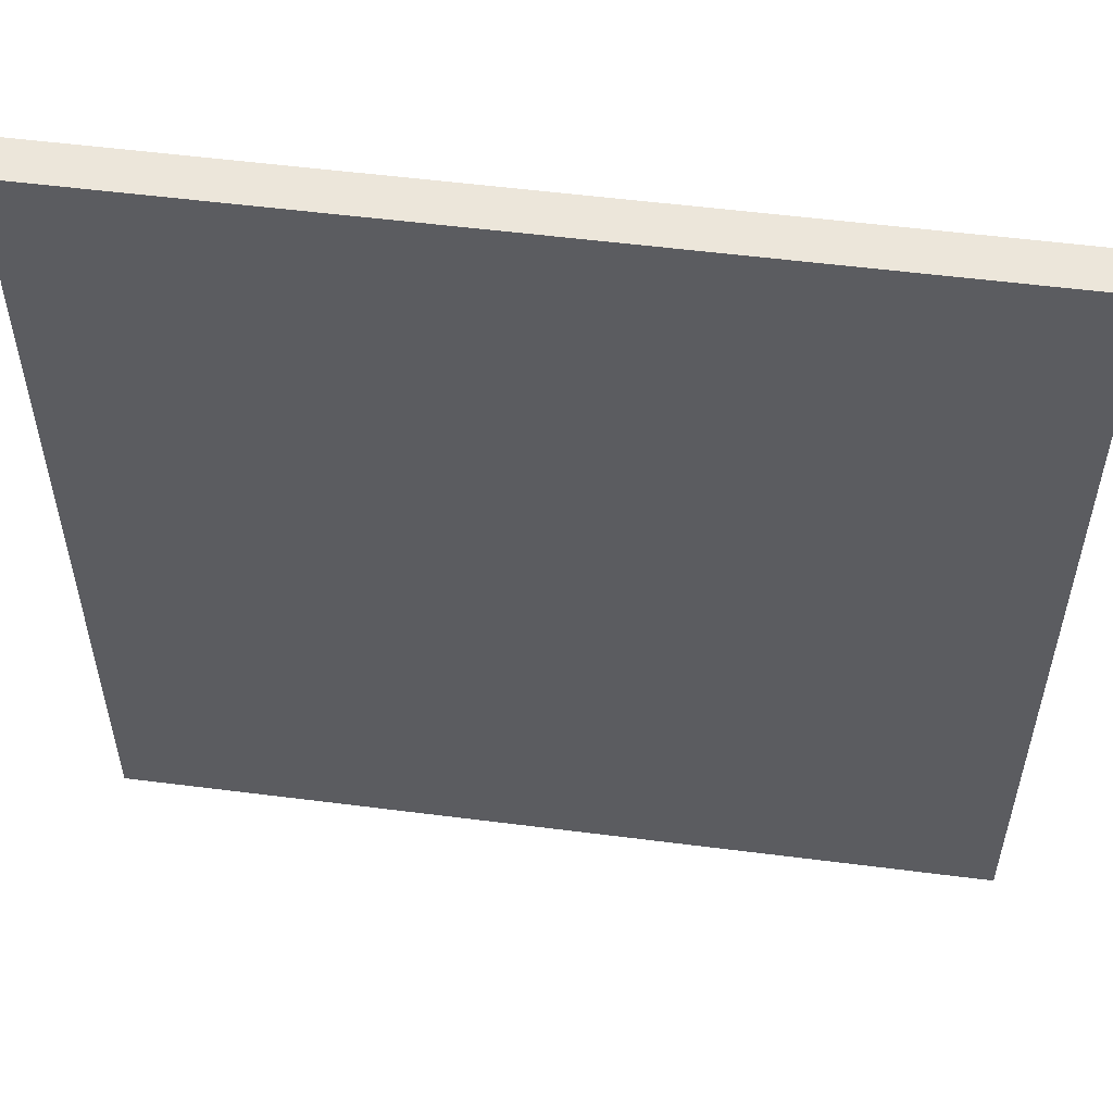
<metadata>
{"format":"obj","ext":"obj","renderer":"f3d","projection":"perspective","resolution":1024,"background":"white","views":[{"elev":54.5,"azim":7.7,"up":"+Z"}]}
</metadata>
<code>
o
v 0 2 0
v 0 2 -4
v 0 2.1 0
v 0 2.1 -4
v 0 2.2 0
v 0 2.2 -4
v 0.6 2.1 -1.6
v 0.6 2.1 -1.7
v 0.6 2.2 -1.6
v 0.6 2.2 -1.7
v 0.7 2.1 -1.3
v 0.7 2.1 -1.6
v 0.7 2.2 -1.3
v 0.7 2.2 -1.6
v 0.8 2.1 -1.1
v 0.8 2.1 -1.2
v 0.8 2.2 -1.1
v 0.8 2.2 -1.2
v 0.9 2.1 -1.7
v 0.9 2.1 -1.9
v 0.9 2.2 -1.7
v 0.9 2.2 -1.9
v 1 2.1 -0.9
v 1 2.1 -1
v 1 2.2 -0.9
v 1 2.2 -1
v 1.1 2.1 -1.1
v 1.1 2.1 -1.4
v 1.1 2.2 -1.1
v 1.1 2.2 -1.4
v 1.3 2.1 -1.4
v 1.3 2.1 -1.6
v 1.3 2.2 -1.4
v 1.3 2.2 -1.6
v 2.2 2.1 -1.2
v 2.2 2.1 -1.3
v 2.2 2.2 -1.2
v 2.2 2.2 -1.3
v 2.3 2.1 -1.1
v 2.3 2.1 -1.2
v 2.3 2.2 -1.1
v 2.3 2.2 -1.2
v 2.4 2.1 -0.9
v 2.4 2.1 -1
v 2.4 2.2 -0.9
v 2.4 2.2 -1
v 2.5 2.1 -1
v 2.5 2.1 -1.2
v 2.5 2.1 -2.1
v 2.5 2.1 -2.3
v 2.5 2.2 -1
v 2.5 2.2 -1.2
v 2.5 2.2 -2.1
v 2.5 2.2 -2.3
v 2.6 2.1 -0.7
v 2.6 2.1 -0.8
v 2.6 2.1 -2.3
v 2.6 2.1 -2.5
v 2.6 2.2 -0.7
v 2.6 2.2 -0.8
v 2.6 2.2 -2.3
v 2.6 2.2 -2.5
v 2.7 2.1 -0.8
v 2.7 2.1 -1
v 2.7 2.2 -0.8
v 2.7 2.2 -1
v 2.8 2.1 -2.4
v 2.8 2.1 -2.6
v 2.8 2.2 -2.4
v 2.8 2.2 -2.6
v 2.9 2.1 -0.7
v 2.9 2.1 -0.9
v 2.9 2.2 -0.7
v 2.9 2.2 -0.9
v 3 2.1 -2.6
v 3 2.1 -2.7
v 3 2.2 -2.6
v 3 2.2 -2.7
v 3.1 2.1 -0.8
v 3.1 2.1 -1
v 3.1 2.2 -0.8
v 3.1 2.2 -1
v 3.2 2.1 -0.6
v 3.2 2.1 -0.8
v 3.2 2.1 -2.7
v 3.2 2.1 -2.8
v 3.2 2.2 -0.6
v 3.2 2.2 -0.8
v 3.2 2.2 -2.7
v 3.2 2.2 -2.8
v 3.3 2.1 -2.8
v 3.3 2.1 -3.1
v 3.3 2.2 -2.8
v 3.3 2.2 -3.1
v 3.4 2.1 -3.1
v 3.4 2.1 -3.3
v 3.4 2.2 -3.1
v 3.4 2.2 -3.3
v 3.5 2.1 -0.5
v 3.5 2.1 -0.6
v 3.5 2.1 -3.3
v 3.5 2.1 -3.4
v 3.5 2.2 -0.5
v 3.5 2.2 -0.6
v 3.5 2.2 -3.3
v 3.5 2.2 -3.4
v 0.3 2.1 -1.5
v 0.3 2.1 -1.7
v 0.3 2.2 -1.5
v 0.3 2.2 -1.7
v 0.4 2.1 -1.7
v 0.4 2.1 -1.9
v 0.4 2.2 -1.7
v 0.4 2.2 -1.9
v 0.6 2.1 -1.3
v 0.6 2.1 -1.5
v 0.6 2.2 -1.3
v 0.6 2.2 -1.5
v 0.7 2.1 -1.1
v 0.7 2.1 -1.3
v 0.7 2.2 -1.1
v 0.7 2.2 -1.3
v 0.9 2.1 -0.9
v 0.9 2.1 -1
v 0.9 2.1 -1.1
v 0.9 2.1 -1.2
v 0.9 2.2 -0.9
v 0.9 2.2 -1
v 0.9 2.2 -1.1
v 0.9 2.2 -1.2
v 1 2.1 -1.3
v 1 2.1 -1.4
v 1 2.1 -1.5
v 1 2.1 -1.6
v 1 2.2 -1.3
v 1 2.2 -1.4
v 1 2.2 -1.5
v 1 2.2 -1.6
v 1.2 2.1 -1.4
v 1.2 2.1 -1.5
v 1.2 2.2 -1.4
v 1.2 2.2 -1.5
v 1.9 2.1 -1.1
v 1.9 2.1 -1.3
v 1.9 2.2 -1.1
v 1.9 2.2 -1.3
v 2.1 2.1 -1
v 2.1 2.1 -1.1
v 2.1 2.2 -1
v 2.1 2.2 -1.1
v 2.3 2.1 -0.9
v 2.3 2.1 -1
v 2.3 2.1 -2.1
v 2.3 2.1 -2.3
v 2.3 2.2 -0.9
v 2.3 2.2 -1
v 2.3 2.2 -2.1
v 2.3 2.2 -2.3
v 2.4 2.1 -0.7
v 2.4 2.1 -0.8
v 2.4 2.1 -1.1
v 2.4 2.1 -1.2
v 2.4 2.1 -2.3
v 2.4 2.1 -2.5
v 2.4 2.2 -0.7
v 2.4 2.2 -0.8
v 2.4 2.2 -1.1
v 2.4 2.2 -1.2
v 2.4 2.2 -2.3
v 2.4 2.2 -2.5
v 2.5 2.1 -0.8
v 2.5 2.1 -0.9
v 2.5 2.2 -0.8
v 2.5 2.2 -0.9
v 2.6 2.1 -0.9
v 2.6 2.1 -1
v 2.6 2.1 -2.5
v 2.6 2.1 -2.6
v 2.6 2.2 -0.9
v 2.6 2.2 -1
v 2.6 2.2 -2.5
v 2.6 2.2 -2.6
v 2.7 2.1 -2.4
v 2.7 2.1 -2.5
v 2.7 2.2 -2.4
v 2.7 2.2 -2.5
v 2.8 2.1 -0.7
v 2.8 2.1 -0.9
v 2.8 2.1 -2.6
v 2.8 2.1 -2.7
v 2.8 2.2 -0.7
v 2.8 2.2 -0.9
v 2.8 2.2 -2.6
v 2.8 2.2 -2.7
v 2.9 2.1 -0.9
v 2.9 2.1 -1
v 2.9 2.2 -0.9
v 2.9 2.2 -1
v 3 2.1 -0.8
v 3 2.1 -0.9
v 3 2.1 -2.7
v 3 2.1 -2.9
v 3 2.2 -0.8
v 3 2.2 -0.9
v 3 2.2 -2.7
v 3 2.2 -2.9
v 3.1 2.1 -0.6
v 3.1 2.1 -0.8
v 3.1 2.1 -2.9
v 3.1 2.1 -3
v 3.1 2.2 -0.6
v 3.1 2.2 -0.8
v 3.1 2.2 -2.9
v 3.1 2.2 -3
v 3.2 2.1 -3
v 3.2 2.1 -3.2
v 3.2 2.2 -3
v 3.2 2.2 -3.2
v 3.3 2.1 -0.5
v 3.3 2.1 -0.6
v 3.3 2.1 -3.2
v 3.3 2.1 -3.3
v 3.3 2.2 -0.5
v 3.3 2.2 -0.6
v 3.3 2.2 -3.2
v 3.3 2.2 -3.3
v 3.4 2.1 -3.3
v 3.4 2.1 -3.4
v 3.4 2.2 -3.3
v 3.4 2.2 -3.4
v 4 2 0
v 4 2 -4
v 4 2.1 0
v 4 2.1 -4
v 4 2.2 0
v 4 2.2 -4
v 0 2 0
v 0 2.1 0
v 0 2.2 0
v 4 2 0
v 4 2.1 0
v 4 2.2 0
v 3.3 2.1 -0.6
v 3.3 2.2 -0.6
v 3.5 2.1 -0.6
v 3.5 2.2 -0.6
v 2.4 2.1 -0.8
v 2.4 2.2 -0.8
v 2.5 2.1 -0.8
v 2.5 2.2 -0.8
v 3.1 2.1 -0.8
v 3.1 2.2 -0.8
v 3.2 2.1 -0.8
v 3.2 2.2 -0.8
v 2.5 2.1 -0.9
v 2.5 2.2 -0.9
v 2.6 2.1 -0.9
v 2.6 2.2 -0.9
v 2.8 2.1 -0.9
v 2.8 2.2 -0.9
v 2.9 2.1 -0.9
v 2.9 2.2 -0.9
v 0.9 2.1 -1
v 0.9 2.2 -1
v 1 2.1 -1
v 1 2.2 -1
v 2.6 2.1 -1
v 2.6 2.2 -1
v 2.7 2.1 -1
v 2.7 2.2 -1
v 2.9 2.1 -1
v 2.9 2.2 -1
v 3.1 2.1 -1
v 3.1 2.2 -1
v 2.3 2.1 -1.1
v 2.3 2.2 -1.1
v 2.4 2.1 -1.1
v 2.4 2.2 -1.1
v 2.2 2.1 -1.2
v 2.2 2.2 -1.2
v 2.3 2.1 -1.2
v 2.3 2.2 -1.2
v 2.4 2.1 -1.2
v 2.4 2.2 -1.2
v 2.5 2.1 -1.2
v 2.5 2.2 -1.2
v 0.7 2.1 -1.3
v 0.7 2.2 -1.3
v 1 2.1 -1.3
v 1 2.2 -1.3
v 1.9 2.1 -1.3
v 1.9 2.2 -1.3
v 2.2 2.1 -1.3
v 2.2 2.2 -1.3
v 1 2.1 -1.4
v 1 2.2 -1.4
v 1.1 2.1 -1.4
v 1.1 2.2 -1.4
v 0.6 2.1 -1.6
v 0.6 2.2 -1.6
v 0.7 2.1 -1.6
v 0.7 2.2 -1.6
v 1 2.1 -1.6
v 1 2.2 -1.6
v 1.3 2.1 -1.6
v 1.3 2.2 -1.6
v 0.3 2.1 -1.7
v 0.3 2.2 -1.7
v 0.4 2.1 -1.7
v 0.4 2.2 -1.7
v 0.4 2.1 -1.9
v 0.4 2.2 -1.9
v 0.9 2.1 -1.9
v 0.9 2.2 -1.9
v 2.3 2.1 -2.3
v 2.3 2.2 -2.3
v 2.4 2.1 -2.3
v 2.4 2.2 -2.3
v 2.4 2.1 -2.5
v 2.4 2.2 -2.5
v 2.6 2.1 -2.5
v 2.6 2.2 -2.5
v 2.6 2.1 -2.6
v 2.6 2.2 -2.6
v 2.8 2.1 -2.6
v 2.8 2.2 -2.6
v 2.8 2.1 -2.7
v 2.8 2.2 -2.7
v 3 2.1 -2.7
v 3 2.2 -2.7
v 3 2.1 -2.9
v 3 2.2 -2.9
v 3.1 2.1 -2.9
v 3.1 2.2 -2.9
v 3.1 2.1 -3
v 3.1 2.2 -3
v 3.2 2.1 -3
v 3.2 2.2 -3
v 3.2 2.1 -3.2
v 3.2 2.2 -3.2
v 3.3 2.1 -3.2
v 3.3 2.2 -3.2
v 3.3 2.1 -3.3
v 3.3 2.2 -3.3
v 3.4 2.1 -3.3
v 3.4 2.2 -3.3
v 3.4 2.1 -3.4
v 3.4 2.2 -3.4
v 3.5 2.1 -3.4
v 3.5 2.2 -3.4
v 3.3 2.1 -0.5
v 3.3 2.2 -0.5
v 3.5 2.1 -0.5
v 3.5 2.2 -0.5
v 3.1 2.1 -0.6
v 3.1 2.2 -0.6
v 3.2 2.1 -0.6
v 3.2 2.2 -0.6
v 2.4 2.1 -0.7
v 2.4 2.2 -0.7
v 2.6 2.1 -0.7
v 2.6 2.2 -0.7
v 2.8 2.1 -0.7
v 2.8 2.2 -0.7
v 2.9 2.1 -0.7
v 2.9 2.2 -0.7
v 2.6 2.1 -0.8
v 2.6 2.2 -0.8
v 2.7 2.1 -0.8
v 2.7 2.2 -0.8
v 3 2.1 -0.8
v 3 2.2 -0.8
v 3.1 2.1 -0.8
v 3.1 2.2 -0.8
v 0.9 2.1 -0.9
v 0.9 2.2 -0.9
v 1 2.1 -0.9
v 1 2.2 -0.9
v 2.3 2.1 -0.9
v 2.3 2.2 -0.9
v 2.4 2.1 -0.9
v 2.4 2.2 -0.9
v 2.9 2.1 -0.9
v 2.9 2.2 -0.9
v 3 2.1 -0.9
v 3 2.2 -0.9
v 2.1 2.1 -1
v 2.1 2.2 -1
v 2.3 2.1 -1
v 2.3 2.2 -1
v 2.4 2.1 -1
v 2.4 2.2 -1
v 2.5 2.1 -1
v 2.5 2.2 -1
v 0.7 2.1 -1.1
v 0.7 2.2 -1.1
v 0.8 2.1 -1.1
v 0.8 2.2 -1.1
v 0.9 2.1 -1.1
v 0.9 2.2 -1.1
v 1.1 2.1 -1.1
v 1.1 2.2 -1.1
v 1.9 2.1 -1.1
v 1.9 2.2 -1.1
v 2.1 2.1 -1.1
v 2.1 2.2 -1.1
v 0.8 2.1 -1.2
v 0.8 2.2 -1.2
v 0.9 2.1 -1.2
v 0.9 2.2 -1.2
v 0.6 2.1 -1.3
v 0.6 2.2 -1.3
v 0.7 2.1 -1.3
v 0.7 2.2 -1.3
v 1.2 2.1 -1.4
v 1.2 2.2 -1.4
v 1.3 2.1 -1.4
v 1.3 2.2 -1.4
v 0.3 2.1 -1.5
v 0.3 2.2 -1.5
v 0.6 2.1 -1.5
v 0.6 2.2 -1.5
v 1 2.1 -1.5
v 1 2.2 -1.5
v 1.2 2.1 -1.5
v 1.2 2.2 -1.5
v 0.6 2.1 -1.7
v 0.6 2.2 -1.7
v 0.9 2.1 -1.7
v 0.9 2.2 -1.7
v 2.3 2.1 -2.1
v 2.3 2.2 -2.1
v 2.5 2.1 -2.1
v 2.5 2.2 -2.1
v 2.5 2.1 -2.3
v 2.5 2.2 -2.3
v 2.6 2.1 -2.3
v 2.6 2.2 -2.3
v 2.7 2.1 -2.4
v 2.7 2.2 -2.4
v 2.8 2.1 -2.4
v 2.8 2.2 -2.4
v 2.6 2.1 -2.5
v 2.6 2.2 -2.5
v 2.7 2.1 -2.5
v 2.7 2.2 -2.5
v 2.8 2.1 -2.6
v 2.8 2.2 -2.6
v 3 2.1 -2.6
v 3 2.2 -2.6
v 3 2.1 -2.7
v 3 2.2 -2.7
v 3.2 2.1 -2.7
v 3.2 2.2 -2.7
v 3.2 2.1 -2.8
v 3.2 2.2 -2.8
v 3.3 2.1 -2.8
v 3.3 2.2 -2.8
v 3.3 2.1 -3.1
v 3.3 2.2 -3.1
v 3.4 2.1 -3.1
v 3.4 2.2 -3.1
v 3.4 2.1 -3.3
v 3.4 2.2 -3.3
v 3.5 2.1 -3.3
v 3.5 2.2 -3.3
v 0 2 -4
v 0 2.1 -4
v 0 2.2 -4
v 4 2 -4
v 4 2.1 -4
v 4 2.2 -4
v 0 2 0
v 4 2 0
v 0 2 -4
v 4 2 -4
v 3.3 2.1 -0.5
v 3.5 2.1 -0.5
v 3.1 2.1 -0.6
v 3.2 2.1 -0.6
v 3.3 2.1 -0.6
v 3.5 2.1 -0.6
v 2.4 2.1 -0.7
v 2.6 2.1 -0.7
v 2.8 2.1 -0.7
v 2.9 2.1 -0.7
v 2.4 2.1 -0.8
v 2.5 2.1 -0.8
v 2.6 2.1 -0.8
v 2.7 2.1 -0.8
v 3 2.1 -0.8
v 3.1 2.1 -0.8
v 3.2 2.1 -0.8
v 0.9 2.1 -0.9
v 1 2.1 -0.9
v 2.3 2.1 -0.9
v 2.4 2.1 -0.9
v 2.5 2.1 -0.9
v 2.6 2.1 -0.9
v 2.8 2.1 -0.9
v 2.9 2.1 -0.9
v 3 2.1 -0.9
v 0.9 2.1 -1
v 1 2.1 -1
v 2.1 2.1 -1
v 2.3 2.1 -1
v 2.4 2.1 -1
v 2.5 2.1 -1
v 2.6 2.1 -1
v 2.7 2.1 -1
v 2.9 2.1 -1
v 3.1 2.1 -1
v 0.7 2.1 -1.1
v 0.8 2.1 -1.1
v 0.9 2.1 -1.1
v 1.1 2.1 -1.1
v 1.9 2.1 -1.1
v 2.1 2.1 -1.1
v 2.3 2.1 -1.1
v 2.4 2.1 -1.1
v 0.8 2.1 -1.2
v 0.9 2.1 -1.2
v 2.2 2.1 -1.2
v 2.3 2.1 -1.2
v 2.4 2.1 -1.2
v 2.5 2.1 -1.2
v 0.6 2.1 -1.3
v 0.7 2.1 -1.3
v 1 2.1 -1.3
v 1.9 2.1 -1.3
v 2.2 2.1 -1.3
v 1 2.1 -1.4
v 1.1 2.1 -1.4
v 1.2 2.1 -1.4
v 1.3 2.1 -1.4
v 0.3 2.1 -1.5
v 0.6 2.1 -1.5
v 1 2.1 -1.5
v 1.2 2.1 -1.5
v 0.6 2.1 -1.6
v 0.7 2.1 -1.6
v 1 2.1 -1.6
v 1.3 2.1 -1.6
v 0.3 2.1 -1.7
v 0.4 2.1 -1.7
v 0.6 2.1 -1.7
v 0.9 2.1 -1.7
v 0.4 2.1 -1.9
v 0.9 2.1 -1.9
v 2.3 2.1 -2.1
v 2.5 2.1 -2.1
v 2.3 2.1 -2.3
v 2.4 2.1 -2.3
v 2.5 2.1 -2.3
v 2.6 2.1 -2.3
v 2.7 2.1 -2.4
v 2.8 2.1 -2.4
v 2.4 2.1 -2.5
v 2.6 2.1 -2.5
v 2.7 2.1 -2.5
v 2.6 2.1 -2.6
v 2.8 2.1 -2.6
v 3 2.1 -2.6
v 2.8 2.1 -2.7
v 3 2.1 -2.7
v 3.2 2.1 -2.7
v 3.2 2.1 -2.8
v 3.3 2.1 -2.8
v 3 2.1 -2.9
v 3.1 2.1 -2.9
v 3.1 2.1 -3
v 3.2 2.1 -3
v 3.3 2.1 -3.1
v 3.4 2.1 -3.1
v 3.2 2.1 -3.2
v 3.3 2.1 -3.2
v 3.3 2.1 -3.3
v 3.4 2.1 -3.3
v 3.5 2.1 -3.3
v 3.4 2.1 -3.4
v 3.5 2.1 -3.4
v 0 2.2 0
v 4 2.2 0
v 3.3 2.2 -0.5
v 3.5 2.2 -0.5
v 3.1 2.2 -0.6
v 3.2 2.2 -0.6
v 3.3 2.2 -0.6
v 3.5 2.2 -0.6
v 2.4 2.2 -0.7
v 2.6 2.2 -0.7
v 2.8 2.2 -0.7
v 2.9 2.2 -0.7
v 2.4 2.2 -0.8
v 2.5 2.2 -0.8
v 2.6 2.2 -0.8
v 2.7 2.2 -0.8
v 3 2.2 -0.8
v 3.1 2.2 -0.8
v 3.2 2.2 -0.8
v 0.9 2.2 -0.9
v 1 2.2 -0.9
v 2.3 2.2 -0.9
v 2.4 2.2 -0.9
v 2.5 2.2 -0.9
v 2.6 2.2 -0.9
v 2.8 2.2 -0.9
v 2.9 2.2 -0.9
v 3 2.2 -0.9
v 0.9 2.2 -1
v 1 2.2 -1
v 2.1 2.2 -1
v 2.3 2.2 -1
v 2.4 2.2 -1
v 2.5 2.2 -1
v 2.6 2.2 -1
v 2.7 2.2 -1
v 2.9 2.2 -1
v 3.1 2.2 -1
v 0.7 2.2 -1.1
v 0.8 2.2 -1.1
v 0.9 2.2 -1.1
v 1.1 2.2 -1.1
v 1.9 2.2 -1.1
v 2.1 2.2 -1.1
v 2.3 2.2 -1.1
v 2.4 2.2 -1.1
v 0.8 2.2 -1.2
v 0.9 2.2 -1.2
v 2.2 2.2 -1.2
v 2.3 2.2 -1.2
v 2.4 2.2 -1.2
v 2.5 2.2 -1.2
v 0.6 2.2 -1.3
v 0.7 2.2 -1.3
v 1 2.2 -1.3
v 1.9 2.2 -1.3
v 2.2 2.2 -1.3
v 1 2.2 -1.4
v 1.1 2.2 -1.4
v 1.2 2.2 -1.4
v 1.3 2.2 -1.4
v 0.3 2.2 -1.5
v 0.6 2.2 -1.5
v 1 2.2 -1.5
v 1.2 2.2 -1.5
v 0.6 2.2 -1.6
v 0.7 2.2 -1.6
v 1 2.2 -1.6
v 1.3 2.2 -1.6
v 0.3 2.2 -1.7
v 0.4 2.2 -1.7
v 0.6 2.2 -1.7
v 0.9 2.2 -1.7
v 0.4 2.2 -1.9
v 0.9 2.2 -1.9
v 2.3 2.2 -2.1
v 2.5 2.2 -2.1
v 2.3 2.2 -2.3
v 2.4 2.2 -2.3
v 2.5 2.2 -2.3
v 2.6 2.2 -2.3
v 2.7 2.2 -2.4
v 2.8 2.2 -2.4
v 2.4 2.2 -2.5
v 2.6 2.2 -2.5
v 2.7 2.2 -2.5
v 2.6 2.2 -2.6
v 2.8 2.2 -2.6
v 3 2.2 -2.6
v 2.8 2.2 -2.7
v 3 2.2 -2.7
v 3.2 2.2 -2.7
v 3.2 2.2 -2.8
v 3.3 2.2 -2.8
v 3 2.2 -2.9
v 3.1 2.2 -2.9
v 3.1 2.2 -3
v 3.2 2.2 -3
v 3.3 2.2 -3.1
v 3.4 2.2 -3.1
v 3.2 2.2 -3.2
v 3.3 2.2 -3.2
v 3.3 2.2 -3.3
v 3.4 2.2 -3.3
v 3.5 2.2 -3.3
v 3.4 2.2 -3.4
v 3.5 2.2 -3.4
v 0 2.2 -4
v 4 2.2 -4
f 3 2 1
f 4 2 3
f 5 4 3
f 6 4 5
f 9 8 7
f 10 8 9
f 13 12 11
f 14 12 13
f 17 16 15
f 18 16 17
f 21 20 19
f 22 20 21
f 25 24 23
f 26 24 25
f 29 28 27
f 30 28 29
f 33 32 31
f 34 32 33
f 37 36 35
f 38 36 37
f 41 40 39
f 42 40 41
f 45 44 43
f 46 44 45
f 51 48 47
f 52 48 51
f 53 50 49
f 54 50 53
f 59 56 55
f 60 56 59
f 61 58 57
f 62 58 61
f 65 64 63
f 66 64 65
f 69 68 67
f 70 68 69
f 73 72 71
f 74 72 73
f 77 76 75
f 78 76 77
f 81 80 79
f 82 80 81
f 87 84 83
f 88 84 87
f 89 86 85
f 90 86 89
f 93 92 91
f 94 92 93
f 97 96 95
f 98 96 97
f 103 100 99
f 104 100 103
f 105 102 101
f 106 102 105
f 107 108 109
f 109 108 110
f 111 112 113
f 113 112 114
f 115 116 117
f 117 116 118
f 119 120 121
f 121 120 122
f 123 124 127
f 127 124 128
f 125 126 129
f 129 126 130
f 131 132 135
f 135 132 136
f 133 134 137
f 137 134 138
f 139 140 141
f 141 140 142
f 143 144 145
f 145 144 146
f 147 148 149
f 149 148 150
f 151 152 155
f 155 152 156
f 153 154 157
f 157 154 158
f 159 160 165
f 165 160 166
f 161 162 167
f 167 162 168
f 163 164 169
f 169 164 170
f 171 172 173
f 173 172 174
f 175 176 179
f 179 176 180
f 177 178 181
f 181 178 182
f 183 184 185
f 185 184 186
f 187 188 191
f 191 188 192
f 189 190 193
f 193 190 194
f 195 196 197
f 197 196 198
f 199 200 203
f 203 200 204
f 201 202 205
f 205 202 206
f 207 208 211
f 211 208 212
f 209 210 213
f 213 210 214
f 215 216 217
f 217 216 218
f 219 220 223
f 223 220 224
f 221 222 225
f 225 222 226
f 227 228 229
f 229 228 230
f 231 232 233
f 233 232 234
f 233 234 235
f 235 234 236
f 240 238 237
f 241 239 238
f 241 238 240
f 242 239 241
f 245 244 243
f 246 244 245
f 249 248 247
f 250 248 249
f 253 252 251
f 254 252 253
f 257 256 255
f 258 256 257
f 261 260 259
f 262 260 261
f 265 264 263
f 266 264 265
f 269 268 267
f 270 268 269
f 273 272 271
f 274 272 273
f 277 276 275
f 278 276 277
f 281 280 279
f 282 280 281
f 285 284 283
f 286 284 285
f 289 288 287
f 290 288 289
f 293 292 291
f 294 292 293
f 297 296 295
f 298 296 297
f 301 300 299
f 302 300 301
f 305 304 303
f 306 304 305
f 309 308 307
f 310 308 309
f 313 312 311
f 314 312 313
f 317 316 315
f 318 316 317
f 321 320 319
f 322 320 321
f 325 324 323
f 326 324 325
f 329 328 327
f 330 328 329
f 333 332 331
f 334 332 333
f 337 336 335
f 338 336 337
f 341 340 339
f 342 340 341
f 345 344 343
f 346 344 345
f 349 348 347
f 350 348 349
f 351 352 353
f 353 352 354
f 355 356 357
f 357 356 358
f 359 360 361
f 361 360 362
f 363 364 365
f 365 364 366
f 367 368 369
f 369 368 370
f 371 372 373
f 373 372 374
f 375 376 377
f 377 376 378
f 379 380 381
f 381 380 382
f 383 384 385
f 385 384 386
f 387 388 389
f 389 388 390
f 391 392 393
f 393 392 394
f 395 396 397
f 397 396 398
f 399 400 401
f 401 400 402
f 403 404 405
f 405 404 406
f 407 408 409
f 409 408 410
f 411 412 413
f 413 412 414
f 415 416 417
f 417 416 418
f 419 420 421
f 421 420 422
f 423 424 425
f 425 424 426
f 427 428 429
f 429 428 430
f 431 432 433
f 433 432 434
f 435 436 437
f 437 436 438
f 439 440 441
f 441 440 442
f 443 444 445
f 445 444 446
f 447 448 449
f 449 448 450
f 451 452 453
f 453 452 454
f 455 456 457
f 457 456 458
f 459 460 461
f 461 460 462
f 463 464 465
f 465 464 466
f 467 468 470
f 468 469 471
f 470 468 471
f 471 469 472
f 475 474 473
f 476 474 475
f 477 478 481
f 481 478 482
f 483 484 487
f 487 484 488
f 488 484 489
f 479 480 492
f 492 480 493
f 489 490 498
f 488 489 498
f 498 490 499
f 485 486 500
f 500 486 501
f 491 492 502
f 494 495 503
f 503 495 504
f 496 497 506
f 506 497 507
f 499 490 509
f 509 490 510
f 501 502 511
f 502 492 512
f 511 502 512
f 507 508 518
f 505 506 518
f 506 507 518
f 518 508 519
f 519 508 520
f 513 514 521
f 515 516 522
f 517 518 523
f 518 519 523
f 523 519 524
f 520 508 525
f 525 508 526
f 513 521 528
f 521 522 528
f 522 516 529
f 528 522 529
f 517 523 530
f 530 523 531
f 529 516 532
f 532 516 533
f 527 528 537
f 534 535 539
f 536 537 540
f 537 528 540
f 540 528 541
f 538 539 542
f 539 535 543
f 542 539 543
f 536 540 544
f 544 540 545
f 545 540 546
f 546 547 548
f 545 546 548
f 548 547 549
f 550 551 552
f 552 551 553
f 553 551 554
f 553 554 558
f 554 555 558
f 558 555 559
f 556 557 560
f 559 560 561
f 560 557 562
f 561 560 562
f 562 563 564
f 564 563 565
f 565 566 567
f 565 567 569
f 567 568 569
f 569 568 570
f 570 568 571
f 571 568 572
f 572 568 573
f 572 573 575
f 573 574 575
f 575 574 576
f 576 574 577
f 577 574 578
f 578 579 580
f 580 579 581
f 582 583 584
f 584 583 585
f 582 584 586
f 586 584 587
f 587 584 588
f 585 583 589
f 582 586 590
f 590 586 591
f 591 586 592
f 592 586 593
f 582 590 594
f 591 592 596
f 596 592 597
f 593 586 598
f 598 586 599
f 587 588 600
f 588 589 600
f 594 595 601
f 582 594 601
f 601 595 602
f 602 595 603
f 603 595 604
f 604 595 605
f 597 592 607
f 593 598 608
f 608 598 609
f 582 601 610
f 602 603 611
f 611 603 612
f 612 603 613
f 605 606 614
f 604 605 614
f 614 606 615
f 615 606 616
f 597 607 617
f 607 608 617
f 617 608 618
f 599 600 619
f 582 610 620
f 611 612 620
f 610 611 620
f 620 612 621
f 621 612 622
f 622 612 623
f 623 612 624
f 624 612 625
f 621 622 628
f 628 622 629
f 626 627 631
f 631 627 632
f 617 618 633
f 615 616 633
f 618 619 633
f 616 617 633
f 582 620 634
f 634 620 635
f 623 624 637
f 631 632 638
f 630 631 638
f 632 633 638
f 635 636 639
f 623 637 640
f 637 638 640
f 640 638 641
f 641 638 642
f 582 634 643
f 643 634 644
f 635 639 645
f 639 640 645
f 640 641 645
f 645 641 646
f 635 645 648
f 648 645 649
f 642 638 650
f 582 643 651
f 648 649 653
f 647 648 653
f 649 650 653
f 653 650 654
f 651 652 655
f 654 650 656
f 638 633 657
f 655 656 657
f 656 650 657
f 650 638 657
f 633 619 658
f 657 633 658
f 655 657 659
f 658 619 661
f 661 619 662
f 662 619 663
f 663 619 664
f 659 660 665
f 662 663 666
f 666 663 667
f 665 666 668
f 664 619 669
f 669 619 670
f 668 669 671
f 670 619 672
f 600 589 673
f 619 600 673
f 672 619 673
f 673 589 674
f 674 589 675
f 671 672 676
f 676 677 678
f 675 589 680
f 680 589 681
f 678 679 682
f 682 683 684
f 681 589 685
f 589 583 686
f 685 589 686
f 684 685 687
f 686 583 688
f 651 655 689
f 687 688 689
f 684 687 689
f 682 684 689
f 582 651 689
f 678 682 689
f 665 668 689
f 676 678 689
f 671 676 689
f 655 659 689
f 668 671 689
f 659 665 689
f 688 583 690
f 689 688 690

</code>
